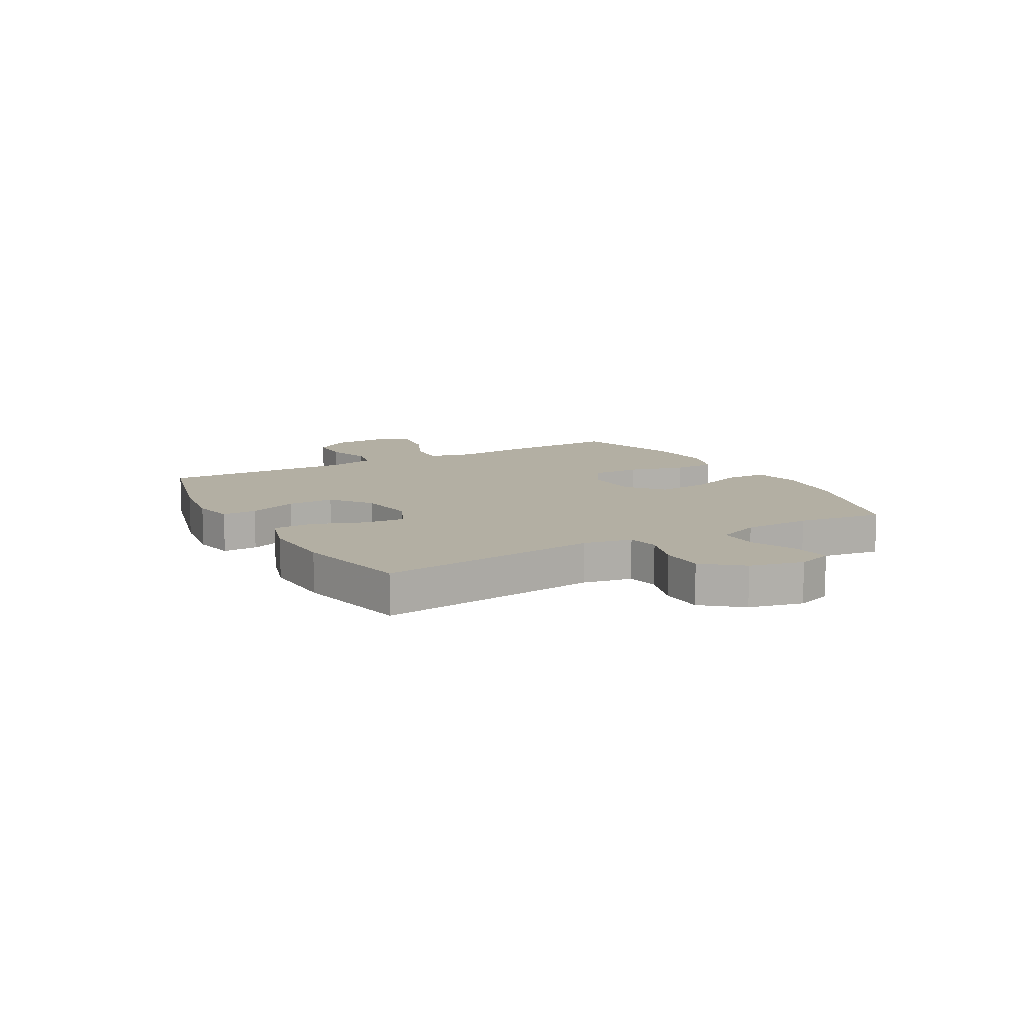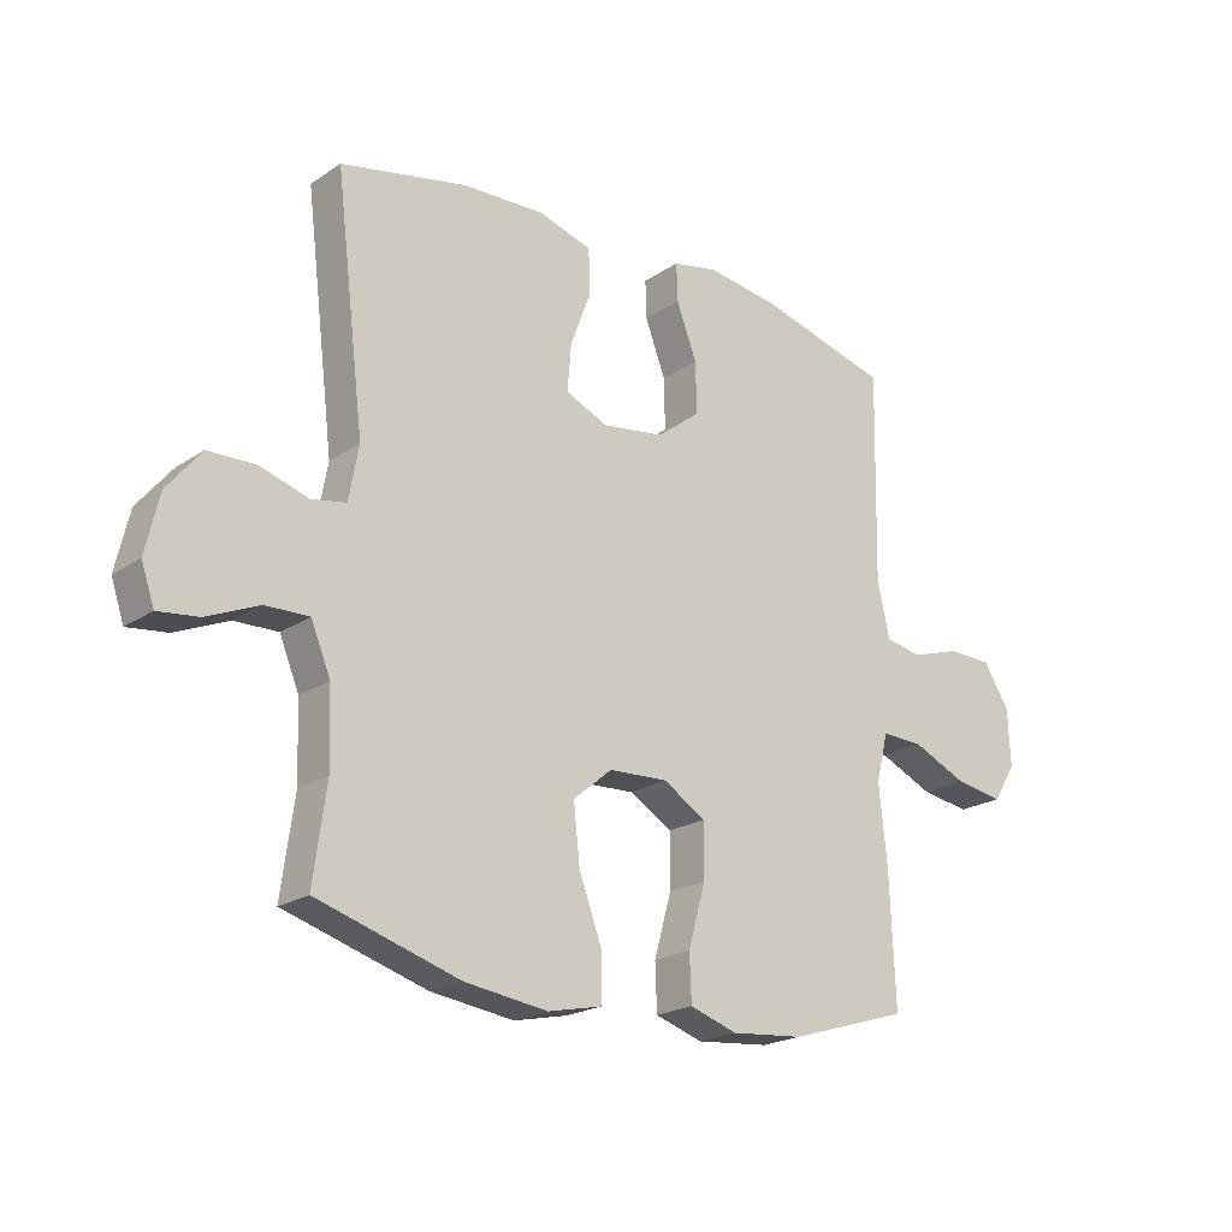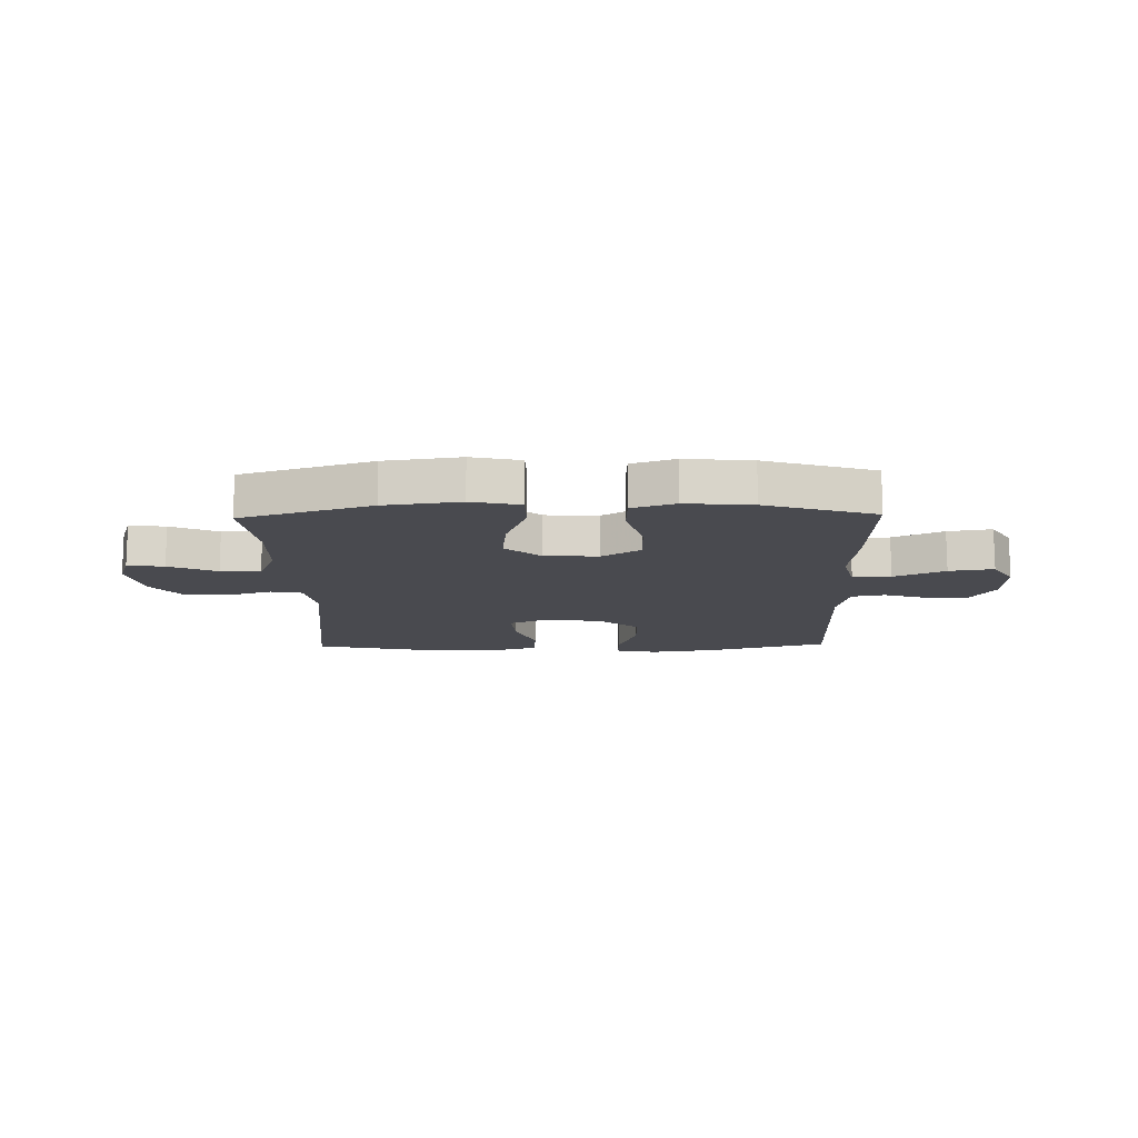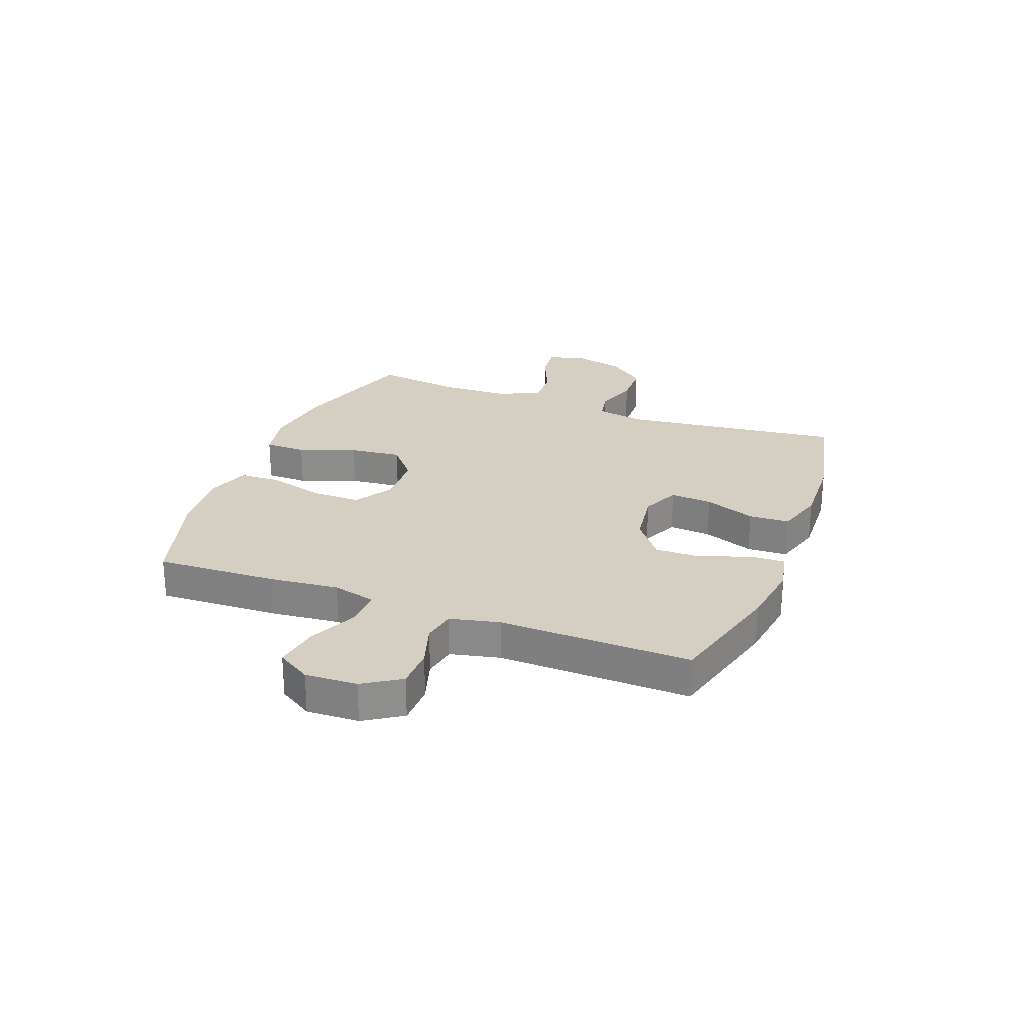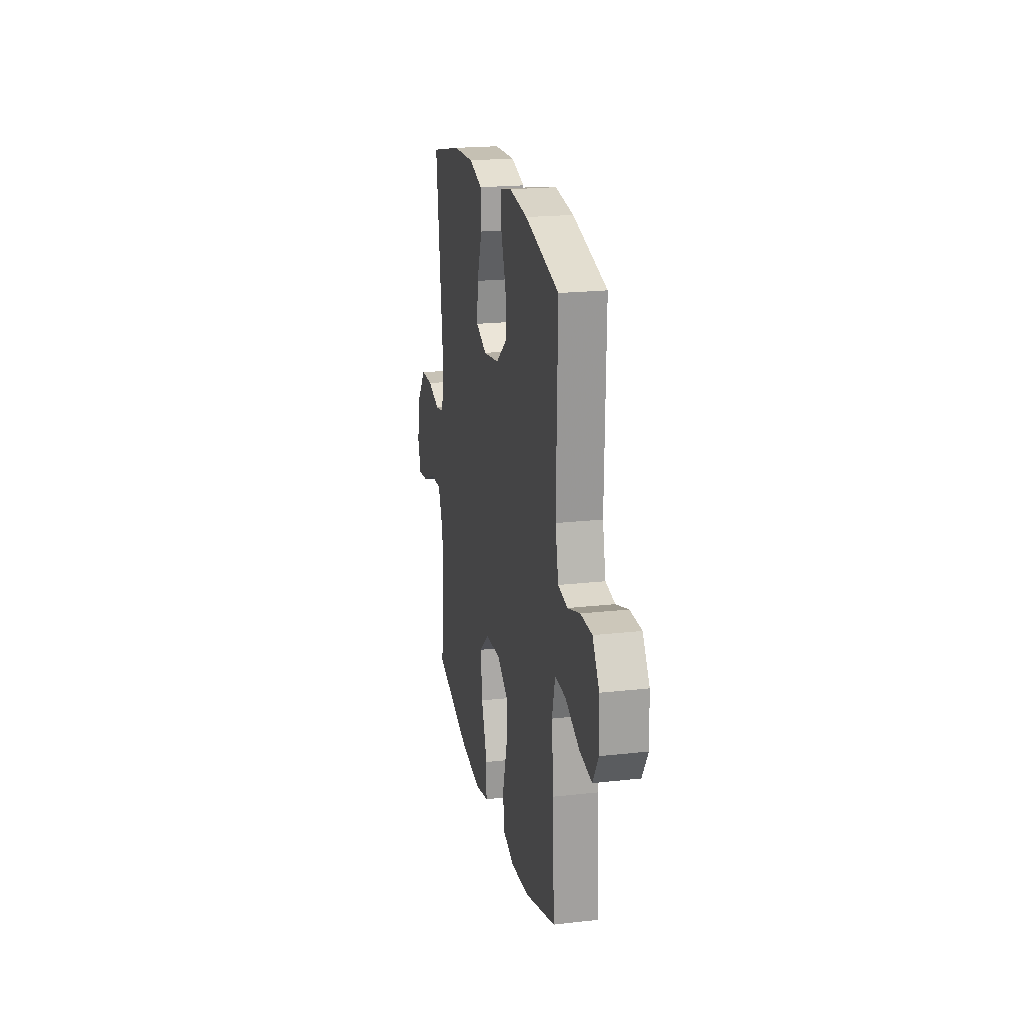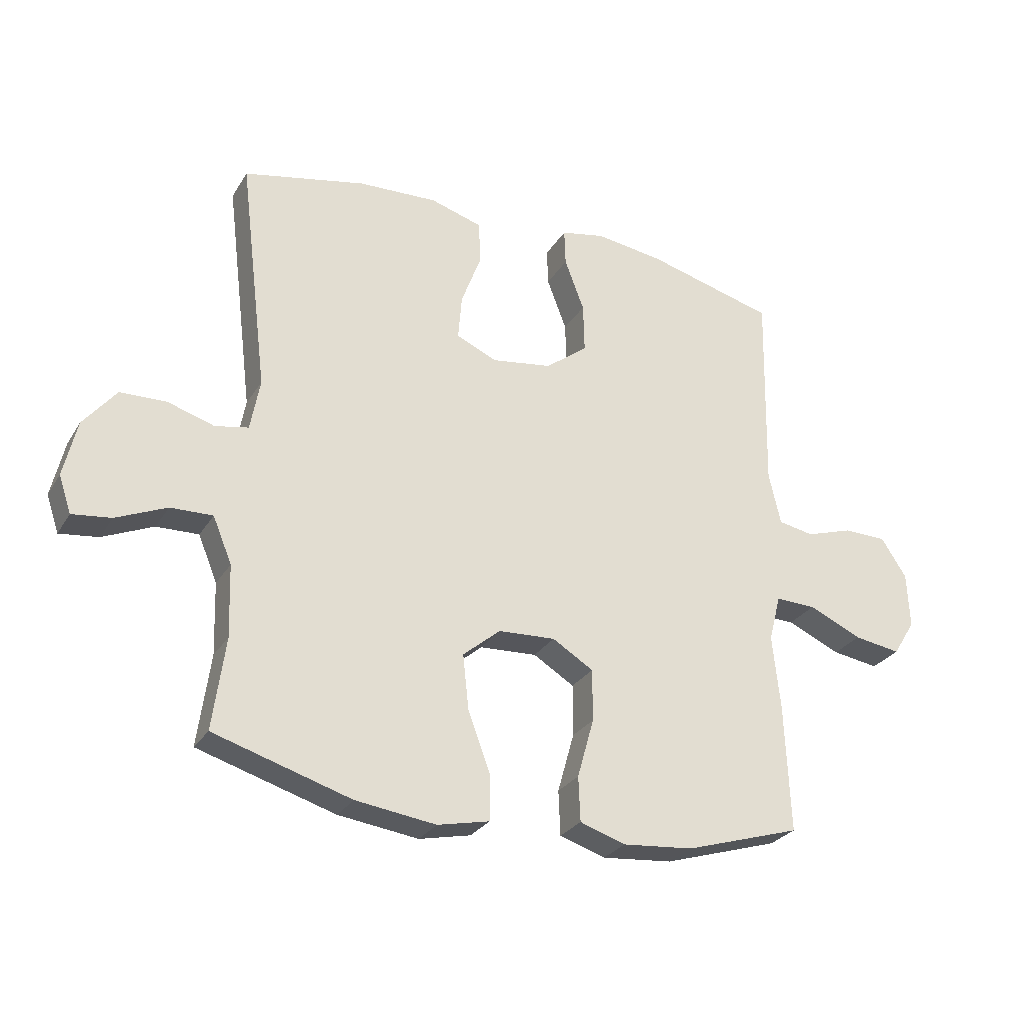
<metadata>
{"format":"obj","ext":"obj","renderer":"f3d","projection":"perspective","resolution":1024,"background":"white","views":[{"elev":11.1,"azim":60.9,"up":"+Y"},{"elev":-21.0,"azim":139.9,"up":"+Z"},{"elev":-13.5,"azim":-178.7,"up":"+Y"},{"elev":25.5,"azim":-69.0,"up":"+Y"},{"elev":20.7,"azim":-101.5,"up":"+Z"},{"elev":-27.7,"azim":154.6,"up":"+Z"}]}
</metadata>
<code>
v -0.5 0.07 0.5
v -0.284 0.07 0.557
v -0.168 0.07 0.573
v -0.094 0.07 0.558
v -0.096 0.07 0.496
v -0.129 0.07 0.409
v -0.131 0.07 0.326
v -0.06 0.07 0.271
v 0.041 0.07 0.256
v 0.11 0.07 0.286
v 0.104 0.07 0.361
v 0.07 0.07 0.452
v 0.073 0.07 0.524
v 0.16 0.07 0.55
v 0.294 0.07 0.544
v 0.5 0.07 0.5
v 0.452 0.07 0.106
v 0.468 0.07 0.019
v 0.524 0.07 0.008
v 0.602 0.07 0.032
v 0.68 0.07 0.03
v 0.735 0.07 -0.038
v 0.757 0.07 -0.133
v 0.736 0.07 -0.195
v 0.671 0.07 -0.187
v 0.586 0.07 -0.15
v 0.515 0.07 -0.148
v 0.483 0.07 -0.225
v 0.479 0.07 -0.346
v 0.5 0.07 -0.5
v 0.269 0.07 -0.57
v 0.134 0.07 -0.588
v 0.047 0.07 -0.569
v 0.046 0.07 -0.495
v 0.084 0.07 -0.393
v 0.094 0.07 -0.3
v 0.031 0.07 -0.247
v -0.065 0.07 -0.242
v -0.134 0.07 -0.284
v -0.134 0.07 -0.371
v -0.106 0.07 -0.471
v -0.109 0.07 -0.546
v -0.186 0.07 -0.571
v -0.305 0.07 -0.56
v -0.5 0.07 -0.5
v -0.491 0.07 -0.284
v -0.478 0.07 -0.16
v -0.498 0.07 -0.082
v -0.566 0.07 -0.084
v -0.656 0.07 -0.124
v -0.735 0.07 -0.136
v -0.772 0.07 -0.076
v -0.768 0.07 0.017
v -0.725 0.07 0.083
v -0.652 0.07 0.084
v -0.573 0.07 0.059
v -0.513 0.07 0.07
v -0.493 0.07 0.158
v -0.5 0 0.5
v -0.284 0 0.557
v -0.168 0 0.573
v -0.094 0 0.558
v -0.096 0 0.496
v -0.129 0 0.409
v -0.131 0 0.326
v -0.06 0 0.271
v 0.041 0 0.256
v 0.11 0 0.286
v 0.104 0 0.361
v 0.07 0 0.452
v 0.073 0 0.524
v 0.16 0 0.55
v 0.294 0 0.544
v 0.5 0 0.5
v 0.452 0 0.106
v 0.468 0 0.019
v 0.524 0 0.008
v 0.602 0 0.032
v 0.68 0 0.03
v 0.735 0 -0.038
v 0.757 0 -0.133
v 0.736 0 -0.195
v 0.671 0 -0.187
v 0.586 0 -0.15
v 0.515 0 -0.148
v 0.483 0 -0.225
v 0.479 0 -0.346
v 0.5 0 -0.5
v 0.269 0 -0.57
v 0.134 0 -0.588
v 0.047 0 -0.569
v 0.046 0 -0.495
v 0.084 0 -0.393
v 0.094 0 -0.3
v 0.031 0 -0.247
v -0.065 0 -0.242
v -0.134 0 -0.284
v -0.134 0 -0.371
v -0.106 0 -0.471
v -0.109 0 -0.546
v -0.186 0 -0.571
v -0.305 0 -0.56
v -0.5 0 -0.5
v -0.491 0 -0.284
v -0.478 0 -0.16
v -0.498 0 -0.082
v -0.566 0 -0.084
v -0.656 0 -0.124
v -0.735 0 -0.136
v -0.772 0 -0.076
v -0.768 0 0.017
v -0.725 0 0.083
v -0.652 0 0.084
v -0.573 0 0.059
v -0.513 0 0.07
v -0.493 0 0.158
f 54 55 56
f 53 54 56
f 52 53 56
f 51 52 56
f 50 51 56
f 49 50 56
f 48 49 56 57
f 47 48 57 58
f 45 46 47
f 44 45 47
f 43 44 47
f 42 43 47
f 41 42 47
f 40 41 47
f 1 2 3
f 58 1 3
f 47 58 3
f 40 47 3
f 39 40 3
f 33 34 35
f 32 33 35
f 31 32 35
f 30 31 35
f 29 30 35
f 28 29 35 36
f 27 28 36 37
f 24 25 26
f 23 24 26
f 22 23 26
f 21 22 26
f 20 21 26
f 19 20 26
f 18 19 26 27
f 15 16 17
f 14 15 17
f 13 14 17
f 12 13 17
f 11 12 17
f 10 11 17 18
f 27 37 38
f 18 27 38
f 10 18 38
f 9 10 38
f 3 4 5 6
f 3 6 7
f 39 3 7
f 8 9 38 39
f 7 8 39
f 114 113 112
f 114 112 111
f 114 111 110
f 114 110 109
f 114 109 108
f 114 108 107
f 115 114 107 106
f 116 115 106 105
f 105 104 103
f 105 103 102
f 105 102 101
f 105 101 100
f 105 100 99
f 105 99 98
f 61 60 59
f 61 59 116
f 61 116 105
f 61 105 98
f 61 98 97
f 93 92 91
f 93 91 90
f 93 90 89
f 93 89 88
f 93 88 87
f 94 93 87 86
f 95 94 86 85
f 84 83 82
f 84 82 81
f 84 81 80
f 84 80 79
f 84 79 78
f 84 78 77
f 85 84 77 76
f 75 74 73
f 75 73 72
f 75 72 71
f 75 71 70
f 75 70 69
f 76 75 69 68
f 96 95 85
f 96 85 76
f 96 76 68
f 96 68 67
f 64 63 62 61
f 65 64 61
f 65 61 97
f 97 96 67 66
f 97 66 65
f 1 59 60 2
f 2 60 61 3
f 3 61 62 4
f 4 62 63 5
f 5 63 64 6
f 6 64 65 7
f 7 65 66 8
f 8 66 67 9
f 9 67 68 10
f 10 68 69 11
f 11 69 70 12
f 12 70 71 13
f 13 71 72 14
f 14 72 73 15
f 15 73 74 16
f 16 74 75 17
f 17 75 76 18
f 18 76 77 19
f 19 77 78 20
f 20 78 79 21
f 21 79 80 22
f 22 80 81 23
f 23 81 82 24
f 24 82 83 25
f 25 83 84 26
f 26 84 85 27
f 27 85 86 28
f 28 86 87 29
f 29 87 88 30
f 30 88 89 31
f 31 89 90 32
f 32 90 91 33
f 33 91 92 34
f 34 92 93 35
f 35 93 94 36
f 36 94 95 37
f 37 95 96 38
f 38 96 97 39
f 39 97 98 40
f 40 98 99 41
f 41 99 100 42
f 42 100 101 43
f 43 101 102 44
f 44 102 103 45
f 45 103 104 46
f 46 104 105 47
f 47 105 106 48
f 48 106 107 49
f 49 107 108 50
f 50 108 109 51
f 51 109 110 52
f 52 110 111 53
f 53 111 112 54
f 54 112 113 55
f 55 113 114 56
f 56 114 115 57
f 57 115 116 58
f 58 116 59 1

</code>
